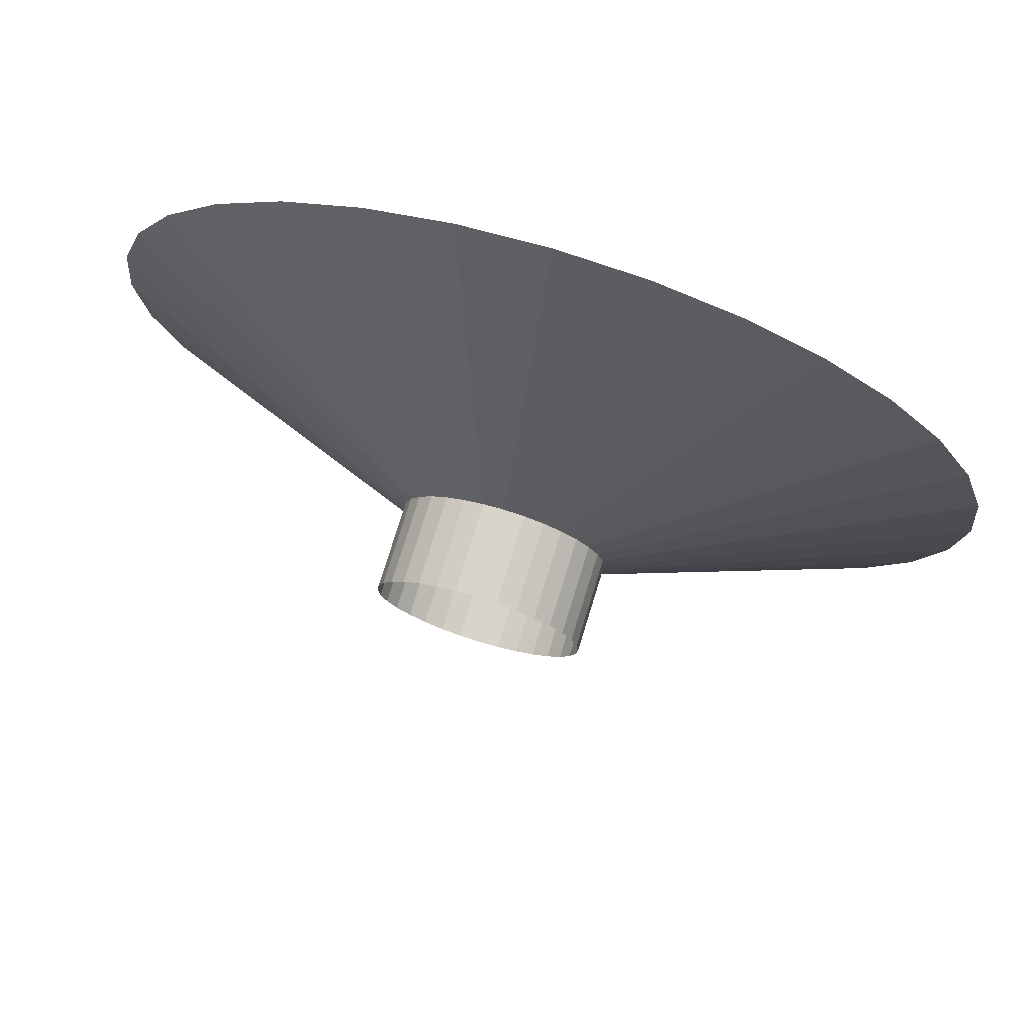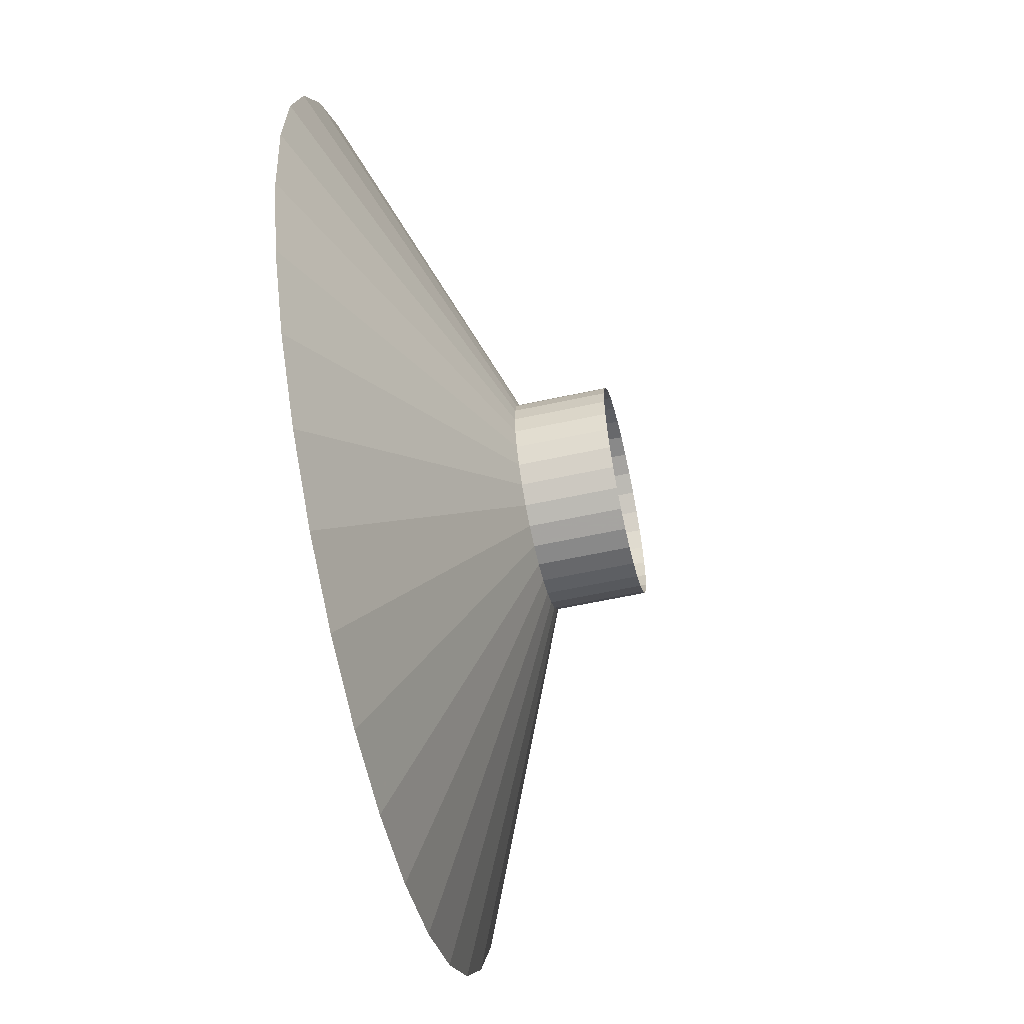
<metadata>
{"format":"obj","ext":"obj","renderer":"f3d","projection":"perspective","resolution":1024,"background":"white","views":[{"elev":75.1,"azim":-162.9,"up":"+Y"},{"elev":-57.7,"azim":102.8,"up":"+Y"}]}
</metadata>
<code>
g Cylinder.001
v 0.1358 1.379 0.5568
v 0.2201 2.235 0.9182
v 0.4403 2.213 0.9182
v 0.4023 1.326 0.5568
v 0.652 2.149 0.9182
v 0.8637 2.085 0.9182
v 0.6532 1.222 0.5568
v 1.059 1.981 0.9182
v 1.254 1.876 0.9182
v 0.8791 1.071 0.5568
v 1.425 1.736 0.9182
v 1.596 1.596 0.9182
v 1.071 0.8791 0.5568
v 1.736 1.425 0.9182
v 1.876 1.254 0.9182
v 1.222 0.6532 0.5568
v 1.981 1.059 0.9182
v 2.085 0.8637 0.9182
v 1.326 0.4023 0.5568
v 2.149 0.652 0.9182
v 2.213 0.4403 0.9182
v 1.379 0.1358 0.5568
v 2.235 0.2201 0.9182
v 2.257 0 0.9182
v 1.379 -0.1358 0.5568
v 2.235 -0.2201 0.9182
v 2.213 -0.4403 0.9182
v 1.326 -0.4023 0.5568
v 2.149 -0.652 0.9182
v 2.085 -0.8637 0.9182
v 1.222 -0.6532 0.5568
v 1.981 -1.059 0.9182
v 1.876 -1.254 0.9182
v 1.071 -0.8791 0.5568
v 1.736 -1.425 0.9182
v 1.596 -1.596 0.9182
v 0.8791 -1.071 0.5568
v 1.425 -1.736 0.9182
v 1.254 -1.876 0.9182
v 0.6532 -1.222 0.5568
v 1.059 -1.981 0.9182
v 0.8637 -2.085 0.9182
v 0.4023 -1.326 0.5568
v 0.652 -2.149 0.9182
v 0.4403 -2.213 0.9182
v 0.1358 -1.379 0.5568
v 0.2201 -2.235 0.9182
v 0 -2.257 0.9182
v -0.1358 -1.379 0.5568
v -0.2201 -2.235 0.9182
v -0.4403 -2.213 0.9182
v -0.4023 -1.326 0.5568
v -0.652 -2.149 0.9182
v -0.8637 -2.085 0.9182
v -0.6532 -1.222 0.5568
v -1.059 -1.981 0.9182
v -1.254 -1.876 0.9182
v -0.8791 -1.071 0.5568
v -1.425 -1.736 0.9182
v -1.596 -1.596 0.9182
v -1.071 -0.8791 0.5568
v -1.736 -1.425 0.9182
v -1.876 -1.254 0.9182
v -1.222 -0.6532 0.5568
v -1.981 -1.059 0.9182
v -2.085 -0.8637 0.9182
v -1.326 -0.4023 0.5568
v -2.149 -0.652 0.9182
v -2.213 -0.4403 0.9182
v -1.379 -0.1358 0.5568
v -2.235 -0.2201 0.9182
v -2.257 2e-06 0.9182
v -1.379 0.1358 0.5568
v -2.235 0.2201 0.9182
v -2.213 0.4403 0.9182
v -1.326 0.4023 0.5568
v -2.149 0.652 0.9182
v -2.085 0.8637 0.9182
v -1.222 0.6532 0.5568
v -1.981 1.059 0.9182
v -1.876 1.254 0.9182
v -1.071 0.8791 0.5568
v -1.736 1.425 0.9182
v -1.596 1.596 0.9182
v -0.8791 1.071 0.5568
v -1.425 1.736 0.9182
v -1.254 1.876 0.9182
v -0.6532 1.222 0.5568
v -1.059 1.981 0.9182
v -0.8637 2.085 0.9182
v 0.05151 0.523 0.1954
v 0.2717 1.366 0.5568
v -0.1358 1.379 0.5568
v -0.2201 2.235 0.9182
v 0 2.257 0.9182
v -0.4023 1.326 0.5568
v -0.652 2.149 0.9182
v -0.4403 2.213 0.9182
v -0.2021 0.4879 -0.03125
v -0.2021 0.4879 -0.2579
v -0.2477 0.4635 -0.2579
v 0.4879 -0.2021 -0.2579
v 0.4879 -0.2021 -0.2579
v 0.5029 -0.1526 -0.2579
v -0.2934 -0.4391 -0.03125
v -0.2934 -0.4391 -0.2579
v -0.2477 -0.4635 -0.2579
v 0.103 0.5179 -0.03125
v 0.103 0.5179 -0.2579
v 0.05151 0.523 -0.2579
v 0.5281 0 -0.03125
v 0.5281 0 -0.2579
v 0.523 0.05151 -0.2579
v -0.4879 -0.2021 -0.03125
v -0.4879 -0.2021 -0.2579
v -0.4635 -0.2477 -0.2579
v 0.4391 -0.2934 -0.03125
v 0.4391 -0.2934 -0.2579
v 0.4635 -0.2477 -0.2579
v -0.5179 0.103 -0.03125
v -0.5179 0.103 -0.2579
v -0.523 0.05151 -0.2579
v 0.2934 0.4391 -0.03125
v 0.2934 0.4391 -0.2579
v 0.2477 0.4635 -0.2579
v 0.2021 -0.4879 -0.03125
v 0.2021 -0.4879 -0.2579
v 0.2477 -0.4635 -0.2579
v -0.3734 0.3734 -0.03125
v -0.3734 0.3734 -0.2579
v -0.4063 0.3334 -0.2579
v -0.103 -0.5179 -0.03125
v -0.103 -0.5179 -0.2579
v -0.05151 -0.523 -0.2579
v 0.4879 0.2021 -0.03125
v 0.4879 0.2021 -0.2579
v 0.4635 0.2477 -0.2579
v -0.103 0.5179 -0.03125
v -0.103 0.5179 -0.2579
v -0.1526 0.5029 -0.2579
v -0.3734 -0.3734 -0.03125
v -0.3734 -0.3734 -0.2579
v -0.3334 -0.4063 -0.2579
v 0.5179 -0.103 -0.03125
v 0.5179 -0.103 -0.2579
v 0.523 -0.05151 -0.2579
v -0.5179 -0.103 -0.03125
v -0.5179 -0.103 -0.2579
v -0.5029 -0.1526 -0.2579
v 0.3734 -0.3734 -0.03125
v 0.3734 -0.3734 -0.2579
v 0.4063 -0.3334 -0.2579
v -0.4879 0.2021 -0.03125
v -0.4879 0.2021 -0.2579
v -0.5029 0.1526 -0.2579
v 0.3734 0.3734 -0.03125
v 0.3734 0.3734 -0.2579
v 0.3334 0.4063 -0.2579
v 0.103 -0.5179 -0.03125
v 0.103 -0.5179 -0.2579
v 0.1526 -0.5029 -0.2579
v -0.2934 0.4391 -0.03125
v -0.2934 0.4391 -0.2579
v -0.3334 0.4063 -0.2579
v -0.2021 -0.4879 -0.03125
v -0.2021 -0.4879 -0.2579
v -0.1526 -0.5029 -0.2579
v 0.5179 0.103 -0.03125
v 0.5179 0.103 -0.2579
v 0.5029 0.1526 -0.2579
v 0 0.5281 -0.03125
v 0 0.5281 -0.2579
v -0.05151 0.523 -0.2579
v -0.4391 -0.2934 -0.03125
v -0.4391 -0.2934 -0.2579
v -0.4063 -0.3334 -0.2579
v 0.4879 -0.2021 -0.03125
v 0.5029 -0.1526 -0.2579
v -0.5281 0 -0.03125
v -0.5281 0 -0.2579
v -0.523 -0.05151 -0.2579
v 0.2021 0.4879 -0.03125
v 0.2021 0.4879 -0.2579
v 0.1526 0.5029 -0.2579
v 0.2934 -0.4391 -0.03125
v 0.2934 -0.4391 -0.2579
v 0.3334 -0.4063 -0.2579
v -0.4391 0.2934 -0.03125
v -0.4391 0.2934 -0.2579
v -0.4635 0.2477 -0.2579
v 0.4391 0.2934 -0.03125
v 0.4391 0.2934 -0.2579
v 0.4063 0.3334 -0.2579
v 0 -0.5281 -0.03125
v 0 -0.5281 -0.2579
v 0.05151 -0.523 -0.2579
v 0 1.392 0.5568
v 0.1526 0.5029 0.1954
v 0.5329 1.286 0.5568
v 0.2477 0.4635 0.1954
v 0.7736 1.158 0.5568
v 0.3334 0.4063 0.1954
v 0.9846 0.9846 0.5568
v 0.4063 0.3334 0.1954
v 1.158 0.7736 0.5568
v 0.4635 0.2477 0.1954
v 1.286 0.5329 0.5568
v 0.5029 0.1526 0.1954
v 1.366 0.2717 0.5568
v 0.523 0.05151 0.1954
v 1.392 0 0.5568
v 0.523 -0.05151 0.1954
v 1.366 -0.2717 0.5568
v 0.5029 -0.1526 0.1954
v 1.286 -0.5329 0.5568
v 0.4635 -0.2477 0.1954
v 1.158 -0.7736 0.5568
v 0.4063 -0.3334 0.1954
v 0.9846 -0.9846 0.5568
v 0.3334 -0.4063 0.1954
v 0.7736 -1.158 0.5568
v 0.2477 -0.4635 0.1954
v 0.5329 -1.286 0.5568
v 0.1526 -0.5029 0.1954
v 0.2717 -1.366 0.5568
v 0.05151 -0.523 0.1954
v 0 -1.392 0.5568
v -0.05151 -0.523 0.1954
v -0.2717 -1.366 0.5568
v -0.1526 -0.5029 0.1954
v -0.5329 -1.286 0.5568
v -0.2477 -0.4635 0.1954
v -0.7736 -1.158 0.5568
v -0.3334 -0.4063 0.1954
v -0.9846 -0.9846 0.5568
v -0.4063 -0.3334 0.1954
v -1.158 -0.7736 0.5568
v -0.4635 -0.2477 0.1954
v -1.286 -0.5329 0.5568
v -0.5029 -0.1526 0.1954
v -1.366 -0.2717 0.5568
v -0.523 -0.05151 0.1954
v -1.392 2e-06 0.5568
v -0.523 0.05151 0.1954
v -1.366 0.2717 0.5568
v -0.5029 0.1526 0.1954
v -1.286 0.5329 0.5568
v -0.4635 0.2477 0.1954
v -1.158 0.7736 0.5568
v -0.4063 0.3334 0.1954
v -0.9846 0.9846 0.5568
v -0.3334 0.4063 0.1954
v -0.7736 1.158 0.5568
v -0.2477 0.4635 0.1954
v -0.5329 1.286 0.5568
v -0.05151 0.523 0.1954
v -0.2717 1.366 0.5568
v -0.1526 0.5029 0.1954
v -0.2477 0.4635 -0.03125
v -0.2021 0.4879 0.1954
v -0.2477 -0.4635 -0.03125
v -0.2934 -0.4391 0.1954
v 0.05151 0.523 -0.03125
v 0.103 0.5179 0.1954
v 0.523 0.05151 -0.03125
v 0.5281 0 0.1954
v -0.4635 -0.2477 -0.03125
v -0.4879 -0.2021 0.1954
v 0.4635 -0.2477 -0.03125
v 0.4391 -0.2934 0.1954
v -0.523 0.05151 -0.03125
v -0.5179 0.103 0.1954
v 0.2477 0.4635 -0.03125
v 0.2934 0.4391 0.1954
v 0.2477 -0.4635 -0.03125
v 0.2021 -0.4879 0.1954
v -0.4063 0.3334 -0.03125
v -0.3734 0.3734 0.1954
v -0.05151 -0.523 -0.03125
v -0.103 -0.5179 0.1954
v 0.4635 0.2477 -0.03125
v 0.4879 0.2021 0.1954
v -0.1526 0.5029 -0.03125
v -0.103 0.5179 0.1954
v -0.3334 -0.4063 -0.03125
v -0.3734 -0.3734 0.1954
v 0.523 -0.05151 -0.03125
v 0.5179 -0.103 0.1954
v -0.5029 -0.1526 -0.03125
v -0.5179 -0.103 0.1954
v 0.4063 -0.3334 -0.03125
v 0.3734 -0.3734 0.1954
v -0.5029 0.1526 -0.03125
v -0.4879 0.2021 0.1954
v 0.3334 0.4063 -0.03125
v 0.3734 0.3734 0.1954
v 0.1526 -0.5029 -0.03125
v 0.103 -0.5179 0.1954
v -0.3334 0.4063 -0.03125
v -0.2934 0.4391 0.1954
v -0.1526 -0.5029 -0.03125
v -0.2021 -0.4879 0.1954
v 0.5029 0.1526 -0.03125
v 0.5179 0.103 0.1954
v -0.05151 0.523 -0.03125
v 0 0.5281 0.1954
v -0.4063 -0.3334 -0.03125
v -0.4391 -0.2934 0.1954
v 0.5029 -0.1526 -0.03125
v 0.4879 -0.2021 0.1954
v -0.523 -0.05151 -0.03125
v -0.5281 0 0.1954
v 0.1526 0.5029 -0.03125
v 0.2021 0.4879 0.1954
v 0.3334 -0.4063 -0.03125
v 0.2934 -0.4391 0.1954
v -0.4635 0.2477 -0.03125
v -0.4391 0.2934 0.1954
v 0.4063 0.3334 -0.03125
v 0.4391 0.2934 0.1954
v 0.05151 -0.523 -0.03125
v 0 -0.5281 0.1954
v -0.5179 0.103 -0.2579
v -0.523 0.05151 -0.2579
v 0.3334 -0.4063 -0.2579
v 0.3734 -0.3734 -0.2579
v -0.4063 0.3334 -0.2579
v -0.4391 0.2934 -0.2579
v 0.2934 0.4391 -0.2579
v 0.2477 0.4635 -0.2579
v -0.2021 -0.4879 -0.2579
v -0.1526 -0.5029 -0.2579
v 0.4635 0.2477 -0.2579
v 0.4391 0.2934 -0.2579
v -0.4063 -0.3334 -0.2579
v -0.3734 -0.3734 -0.2579
v 0.4391 -0.2934 -0.2579
v 0.4635 -0.2477 -0.2579
v -0.4879 0.2021 -0.2579
v -0.5029 0.1526 -0.2579
v 0.2477 -0.4635 -0.2579
v 0.2934 -0.4391 -0.2579
v -0.3334 0.4063 -0.2579
v -0.3734 0.3734 -0.2579
v 0.3734 0.3734 -0.2579
v 0.3334 0.4063 -0.2579
v -0.2934 -0.4391 -0.2579
v -0.2477 -0.4635 -0.2579
v 0.5029 0.1526 -0.2579
v 0.4879 0.2021 -0.2579
v -0.4635 -0.2477 -0.2579
v -0.4391 -0.2934 -0.2579
v 0.4063 -0.3334 -0.2579
v 0.1526 -0.5029 -0.2579
v 0.2021 -0.4879 -0.2579
v -0.4635 0.2477 -0.2579
v -0.2477 0.4635 -0.2579
v -0.2934 0.4391 -0.2579
v 0.4063 0.3334 -0.2579
v 0.523 0.05151 -0.2579
v 0.5179 0.103 -0.2579
v -0.3334 -0.4063 -0.2579
v -0.5029 -0.1526 -0.2579
v -0.4879 -0.2021 -0.2579
v 0.05151 0.523 -0.2579
v 0 0.5281 -0.2579
v 0.05151 -0.523 -0.2579
v 0.103 -0.5179 -0.2579
v -0.1526 0.5029 -0.2579
v -0.2021 0.4879 -0.2579
v 0.523 -0.05151 -0.2579
v 0.5281 0 -0.2579
v -0.523 -0.05151 -0.2579
v -0.5179 -0.103 -0.2579
v 0.1526 0.5029 -0.2579
v 0.103 0.5179 -0.2579
v -0.05151 -0.523 -0.2579
v 0 -0.5281 -0.2579
v -0.05151 0.523 -0.2579
v -0.103 0.5179 -0.2579
v 0.5179 -0.103 -0.2579
v -0.5281 0 -0.2579
v 0.2021 0.4879 -0.2579
v -0.103 -0.5179 -0.2579
f 1 2 3
f 4 5 6
f 7 8 9
f 10 11 12
f 13 14 15
f 16 17 18
f 19 20 21
f 22 23 24
f 25 26 27
f 28 29 30
f 31 32 33
f 34 35 36
f 37 38 39
f 40 41 42
f 43 44 45
f 46 47 48
f 49 50 51
f 52 53 54
f 55 56 57
f 58 59 60
f 61 62 63
f 64 65 66
f 67 68 69
f 70 71 72
f 73 74 75
f 76 77 78
f 79 80 81
f 82 83 84
f 85 86 87
f 88 89 90
f 91 1 92
f 93 94 95
f 96 97 98
f 99 100 101
f 102 103 104
f 105 106 107
f 108 109 110
f 111 112 113
f 114 115 116
f 117 118 119
f 120 121 122
f 123 124 125
f 126 127 128
f 129 130 131
f 132 133 134
f 135 136 137
f 138 139 140
f 141 142 143
f 144 145 146
f 147 148 149
f 150 151 152
f 153 154 155
f 156 157 158
f 159 160 161
f 162 163 164
f 165 166 167
f 168 169 170
f 171 172 173
f 174 175 176
f 177 102 178
f 179 180 181
f 182 183 184
f 185 186 187
f 188 189 190
f 191 192 193
f 194 195 196
f 197 1 91
f 2 1 95
f 198 4 199
f 92 4 198
f 3 5 4
f 200 7 201
f 199 7 200
f 6 8 7
f 202 10 203
f 201 10 202
f 9 11 10
f 204 13 205
f 203 13 204
f 12 14 13
f 206 16 207
f 205 16 206
f 15 17 16
f 208 19 209
f 207 19 208
f 18 20 19
f 210 22 211
f 209 22 210
f 21 23 22
f 212 25 213
f 211 25 212
f 24 26 25
f 214 28 215
f 213 28 214
f 27 29 28
f 216 31 217
f 215 31 216
f 30 32 31
f 218 34 219
f 217 34 218
f 33 35 34
f 220 37 221
f 219 37 220
f 36 38 37
f 222 40 223
f 221 40 222
f 39 41 40
f 224 43 225
f 223 43 224
f 42 44 43
f 226 46 227
f 225 46 226
f 45 47 46
f 228 49 229
f 227 49 228
f 48 50 49
f 230 52 231
f 229 52 230
f 51 53 52
f 232 55 233
f 231 55 232
f 54 56 55
f 234 58 235
f 233 58 234
f 57 59 58
f 236 61 237
f 235 61 236
f 60 62 61
f 238 64 239
f 237 64 238
f 63 65 64
f 240 67 241
f 239 67 240
f 66 68 67
f 242 70 243
f 241 70 242
f 69 71 70
f 244 73 245
f 243 73 244
f 72 74 73
f 246 76 247
f 245 76 246
f 75 77 76
f 248 79 249
f 247 79 248
f 78 80 79
f 250 82 251
f 249 82 250
f 81 83 82
f 252 85 253
f 251 85 252
f 84 86 85
f 254 88 255
f 253 88 254
f 87 89 88
f 256 93 197
f 257 93 256
f 98 94 93
f 258 96 257
f 255 96 258
f 90 97 96
f 259 101 163
f 254 259 162
f 260 99 259
f 261 107 166
f 232 261 165
f 262 105 261
f 263 110 172
f 91 263 171
f 264 108 263
f 265 113 169
f 210 265 168
f 266 111 265
f 267 116 175
f 238 267 174
f 268 114 267
f 269 119 102
f 216 269 177
f 270 117 269
f 271 122 180
f 244 271 179
f 272 120 271
f 273 125 183
f 200 273 182
f 274 123 273
f 275 128 186
f 222 275 185
f 276 126 275
f 277 131 189
f 250 277 188
f 278 129 277
f 279 134 195
f 228 279 194
f 280 132 279
f 281 137 192
f 206 281 191
f 282 135 281
f 283 140 100
f 258 283 99
f 284 138 283
f 285 143 106
f 234 285 105
f 286 141 285
f 287 146 112
f 212 287 111
f 288 144 287
f 289 149 115
f 240 289 114
f 290 147 289
f 291 152 118
f 218 291 117
f 292 150 291
f 293 155 121
f 246 293 120
f 294 153 293
f 295 158 124
f 202 295 123
f 296 156 295
f 297 161 127
f 224 297 126
f 298 159 297
f 299 164 130
f 252 299 129
f 300 162 299
f 301 167 133
f 230 301 132
f 302 165 301
f 303 170 136
f 208 303 135
f 304 168 303
f 305 173 139
f 256 305 138
f 306 171 305
f 307 176 142
f 236 307 141
f 308 174 307
f 309 178 145
f 214 309 144
f 310 177 309
f 311 181 148
f 242 311 147
f 312 179 311
f 313 184 109
f 198 313 108
f 314 182 313
f 315 187 151
f 220 315 150
f 316 185 315
f 317 190 154
f 248 317 153
f 318 188 317
f 319 193 157
f 204 319 156
f 320 191 319
f 321 196 160
f 226 321 159
f 322 194 321
f 121 323 324
f 187 325 326
f 131 327 328
f 124 329 330
f 166 331 332
f 137 333 334
f 176 335 336
f 118 337 338
f 154 339 340
f 128 341 342
f 164 343 344
f 157 345 346
f 106 347 348
f 170 349 350
f 116 351 352
f 151 326 353
f 161 354 355
f 189 328 356
f 101 357 358
f 192 334 359
f 113 360 361
f 142 336 362
f 149 363 364
f 110 365 366
f 186 342 325
f 130 344 327
f 196 367 368
f 140 369 370
f 136 350 333
f 146 371 372
f 175 352 335
f 181 373 374
f 184 375 376
f 127 355 341
f 163 358 343
f 134 377 378
f 173 379 380
f 169 361 349
f 115 364 351
f 178 104 381
f 122 324 382
f 160 368 354
f 125 330 383
f 167 332 384
f 100 370 357
f 112 372 360
f 119 338 103
f 148 374 363
f 155 340 323
f 109 376 365
f 195 378 367
f 158 346 329
f 107 348 331
f 139 380 369
f 145 381 371
f 152 353 337
f 180 382 373
f 190 356 339
f 183 383 375
f 193 359 345
f 133 384 377
f 172 366 379
f 143 362 347
f 92 1 3
f 199 4 6
f 201 7 9
f 203 10 12
f 205 13 15
f 207 16 18
f 209 19 21
f 211 22 24
f 213 25 27
f 215 28 30
f 217 31 33
f 219 34 36
f 221 37 39
f 223 40 42
f 225 43 45
f 227 46 48
f 229 49 51
f 231 52 54
f 233 55 57
f 235 58 60
f 237 61 63
f 239 64 66
f 241 67 69
f 243 70 72
f 245 73 75
f 247 76 78
f 249 79 81
f 251 82 84
f 253 85 87
f 255 88 90
f 264 91 92
f 197 93 95
f 257 96 98
f 259 99 101
f 178 102 104
f 261 105 107
f 263 108 110
f 265 111 113
f 267 114 116
f 269 117 119
f 271 120 122
f 273 123 125
f 275 126 128
f 277 129 131
f 279 132 134
f 281 135 137
f 283 138 140
f 285 141 143
f 287 144 146
f 289 147 149
f 291 150 152
f 293 153 155
f 295 156 158
f 297 159 161
f 299 162 164
f 301 165 167
f 303 168 170
f 305 171 173
f 307 174 176
f 309 177 178
f 311 179 181
f 313 182 184
f 315 185 187
f 317 188 190
f 319 191 193
f 321 194 196
f 306 197 91
f 95 1 197
f 314 198 199
f 264 92 198
f 92 3 4
f 274 200 201
f 314 199 200
f 199 6 7
f 296 202 203
f 274 201 202
f 201 9 10
f 320 204 205
f 296 203 204
f 203 12 13
f 282 206 207
f 320 205 206
f 205 15 16
f 304 208 209
f 282 207 208
f 207 18 19
f 266 210 211
f 304 209 210
f 209 21 22
f 288 212 213
f 266 211 212
f 211 24 25
f 310 214 215
f 288 213 214
f 213 27 28
f 270 216 217
f 310 215 216
f 215 30 31
f 292 218 219
f 270 217 218
f 217 33 34
f 316 220 221
f 292 219 220
f 219 36 37
f 276 222 223
f 316 221 222
f 221 39 40
f 298 224 225
f 276 223 224
f 223 42 43
f 322 226 227
f 298 225 226
f 225 45 46
f 280 228 229
f 322 227 228
f 227 48 49
f 302 230 231
f 280 229 230
f 229 51 52
f 262 232 233
f 302 231 232
f 231 54 55
f 286 234 235
f 262 233 234
f 233 57 58
f 308 236 237
f 286 235 236
f 235 60 61
f 268 238 239
f 308 237 238
f 237 63 64
f 290 240 241
f 268 239 240
f 239 66 67
f 312 242 243
f 290 241 242
f 241 69 70
f 272 244 245
f 312 243 244
f 243 72 73
f 294 246 247
f 272 245 246
f 245 75 76
f 318 248 249
f 294 247 248
f 247 78 79
f 278 250 251
f 318 249 250
f 249 81 82
f 300 252 253
f 278 251 252
f 251 84 85
f 260 254 255
f 300 253 254
f 253 87 88
f 306 256 197
f 284 257 256
f 257 98 93
f 284 258 257
f 260 255 258
f 255 90 96
f 162 259 163
f 300 254 162
f 254 260 259
f 165 261 166
f 302 232 165
f 232 262 261
f 171 263 172
f 306 91 171
f 91 264 263
f 168 265 169
f 304 210 168
f 210 266 265
f 174 267 175
f 308 238 174
f 238 268 267
f 177 269 102
f 310 216 177
f 216 270 269
f 179 271 180
f 312 244 179
f 244 272 271
f 182 273 183
f 314 200 182
f 200 274 273
f 185 275 186
f 316 222 185
f 222 276 275
f 188 277 189
f 318 250 188
f 250 278 277
f 194 279 195
f 322 228 194
f 228 280 279
f 191 281 192
f 320 206 191
f 206 282 281
f 99 283 100
f 260 258 99
f 258 284 283
f 105 285 106
f 262 234 105
f 234 286 285
f 111 287 112
f 266 212 111
f 212 288 287
f 114 289 115
f 268 240 114
f 240 290 289
f 117 291 118
f 270 218 117
f 218 292 291
f 120 293 121
f 272 246 120
f 246 294 293
f 123 295 124
f 274 202 123
f 202 296 295
f 126 297 127
f 276 224 126
f 224 298 297
f 129 299 130
f 278 252 129
f 252 300 299
f 132 301 133
f 280 230 132
f 230 302 301
f 135 303 136
f 282 208 135
f 208 304 303
f 138 305 139
f 284 256 138
f 256 306 305
f 141 307 142
f 286 236 141
f 236 308 307
f 144 309 145
f 288 214 144
f 214 310 309
f 147 311 148
f 290 242 147
f 242 312 311
f 108 313 109
f 264 198 108
f 198 314 313
f 150 315 151
f 292 220 150
f 220 316 315
f 153 317 154
f 294 248 153
f 248 318 317
f 156 319 157
f 296 204 156
f 204 320 319
f 159 321 160
f 298 226 159
f 226 322 321
f 122 121 324
f 151 187 326
f 189 131 328
f 125 124 330
f 167 166 332
f 192 137 334
f 142 176 336
f 119 118 338
f 155 154 340
f 186 128 342
f 130 164 344
f 158 157 346
f 107 106 348
f 136 170 350
f 175 116 352
f 152 151 353
f 127 161 355
f 190 189 356
f 163 101 358
f 193 192 359
f 169 113 361
f 143 142 362
f 115 149 364
f 172 110 366
f 187 186 325
f 131 130 327
f 160 196 368
f 100 140 370
f 137 136 333
f 112 146 372
f 176 175 335
f 148 181 374
f 109 184 376
f 128 127 341
f 164 163 343
f 195 134 378
f 139 173 380
f 170 169 349
f 116 115 351
f 145 178 381
f 180 122 382
f 161 160 354
f 183 125 383
f 133 167 384
f 101 100 357
f 113 112 360
f 102 119 103
f 149 148 363
f 121 155 323
f 110 109 365
f 196 195 367
f 124 158 329
f 166 107 331
f 140 139 369
f 146 145 371
f 118 152 337
f 181 180 373
f 154 190 339
f 184 183 375
f 157 193 345
f 134 133 377
f 173 172 379
f 106 143 347

</code>
